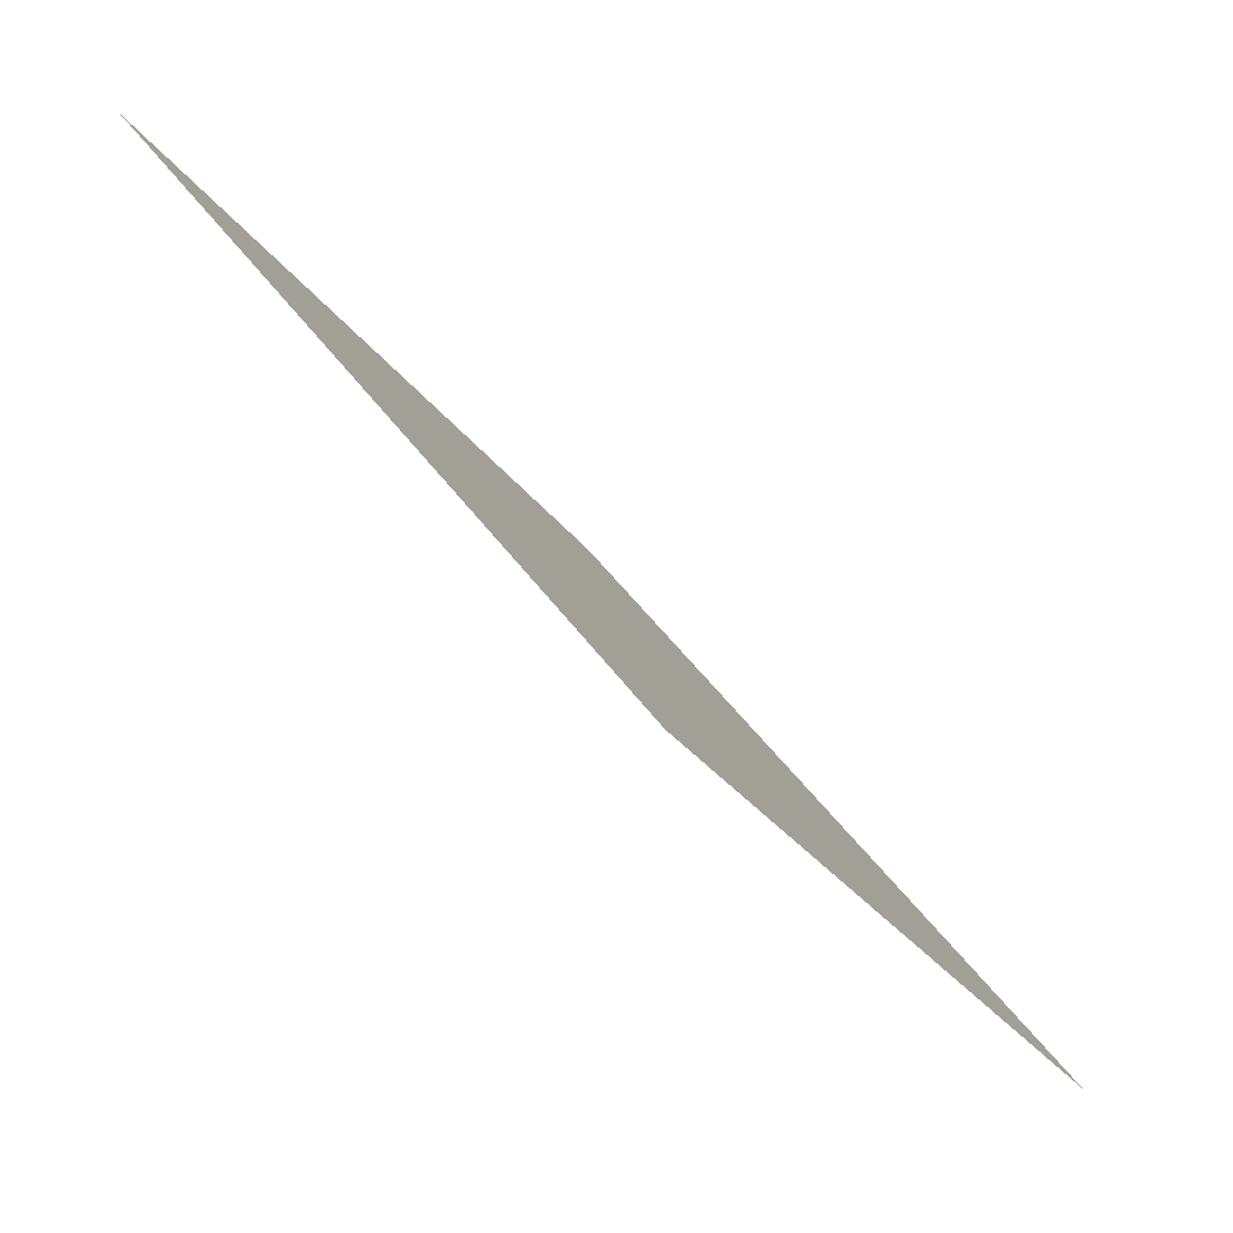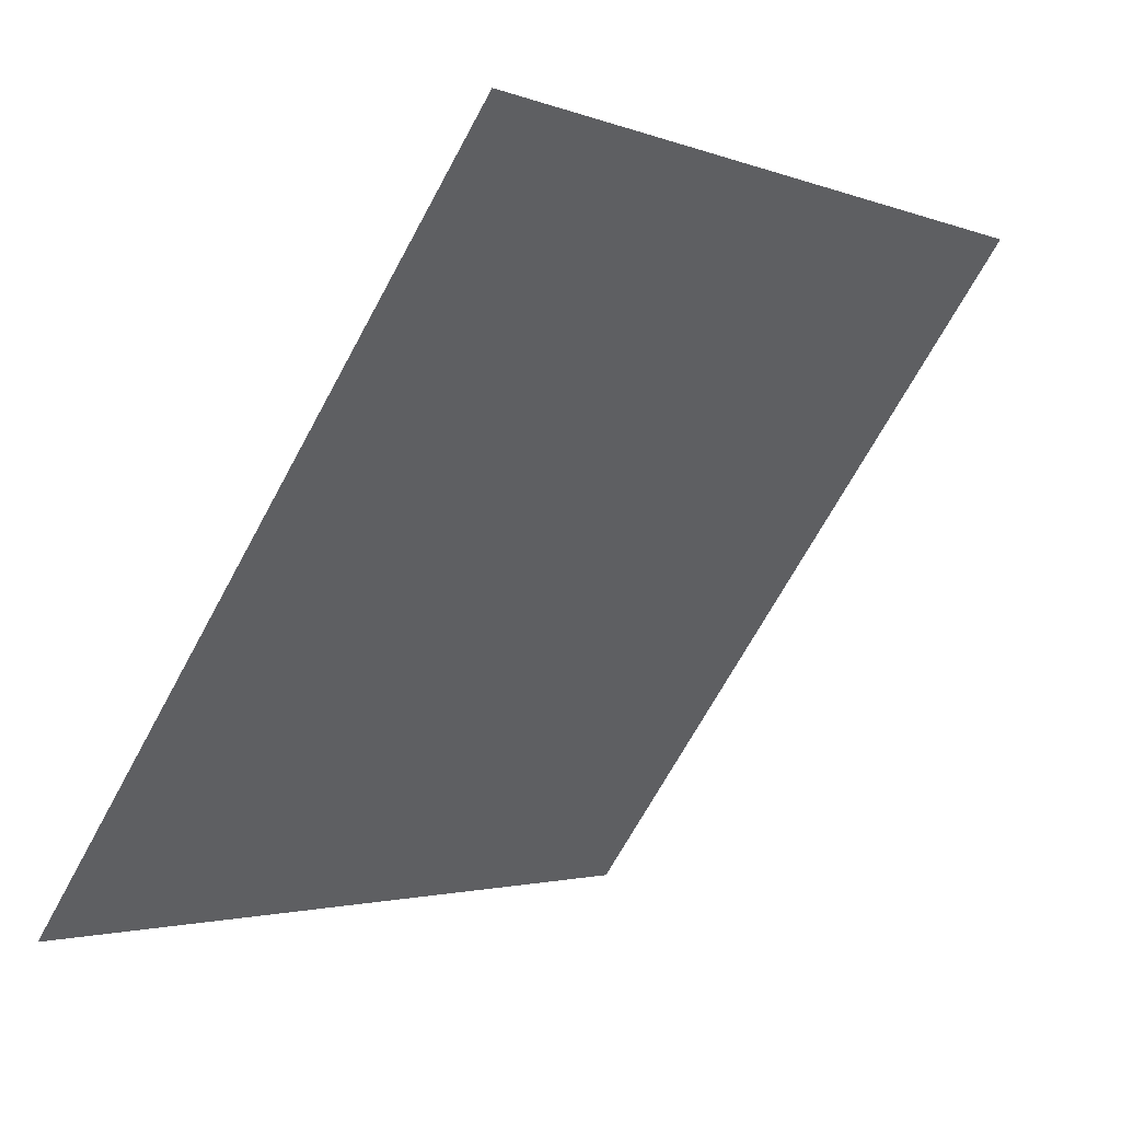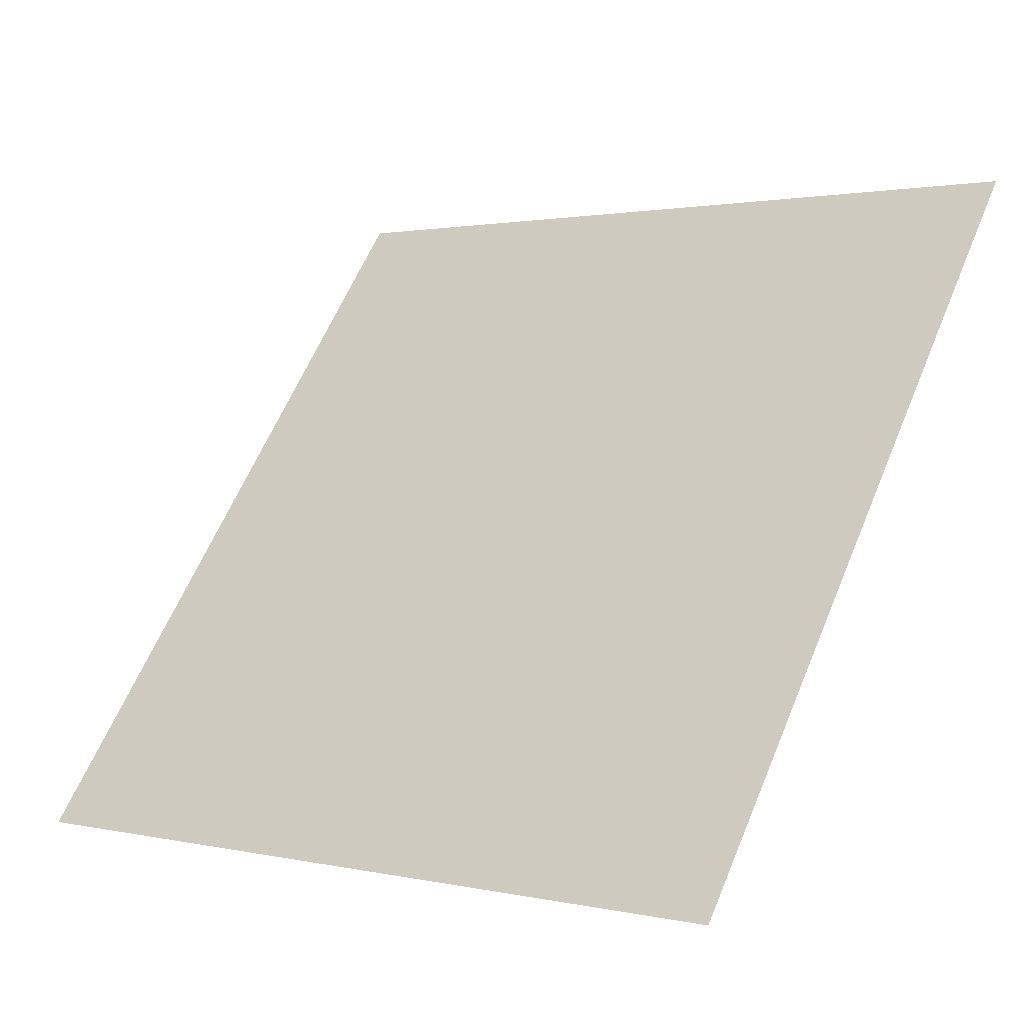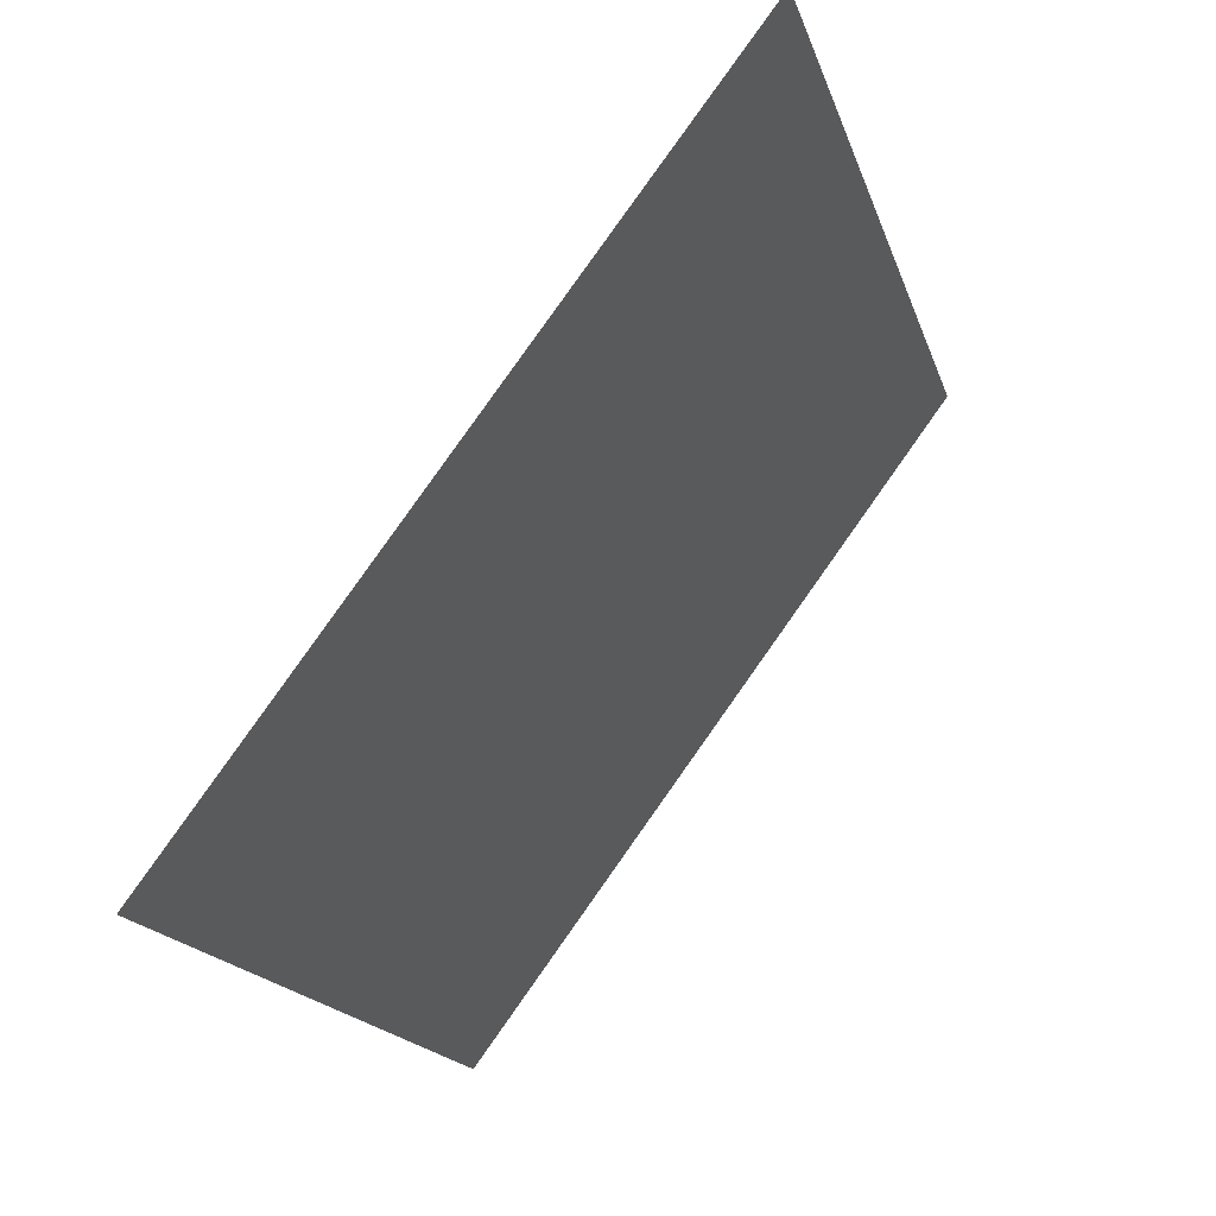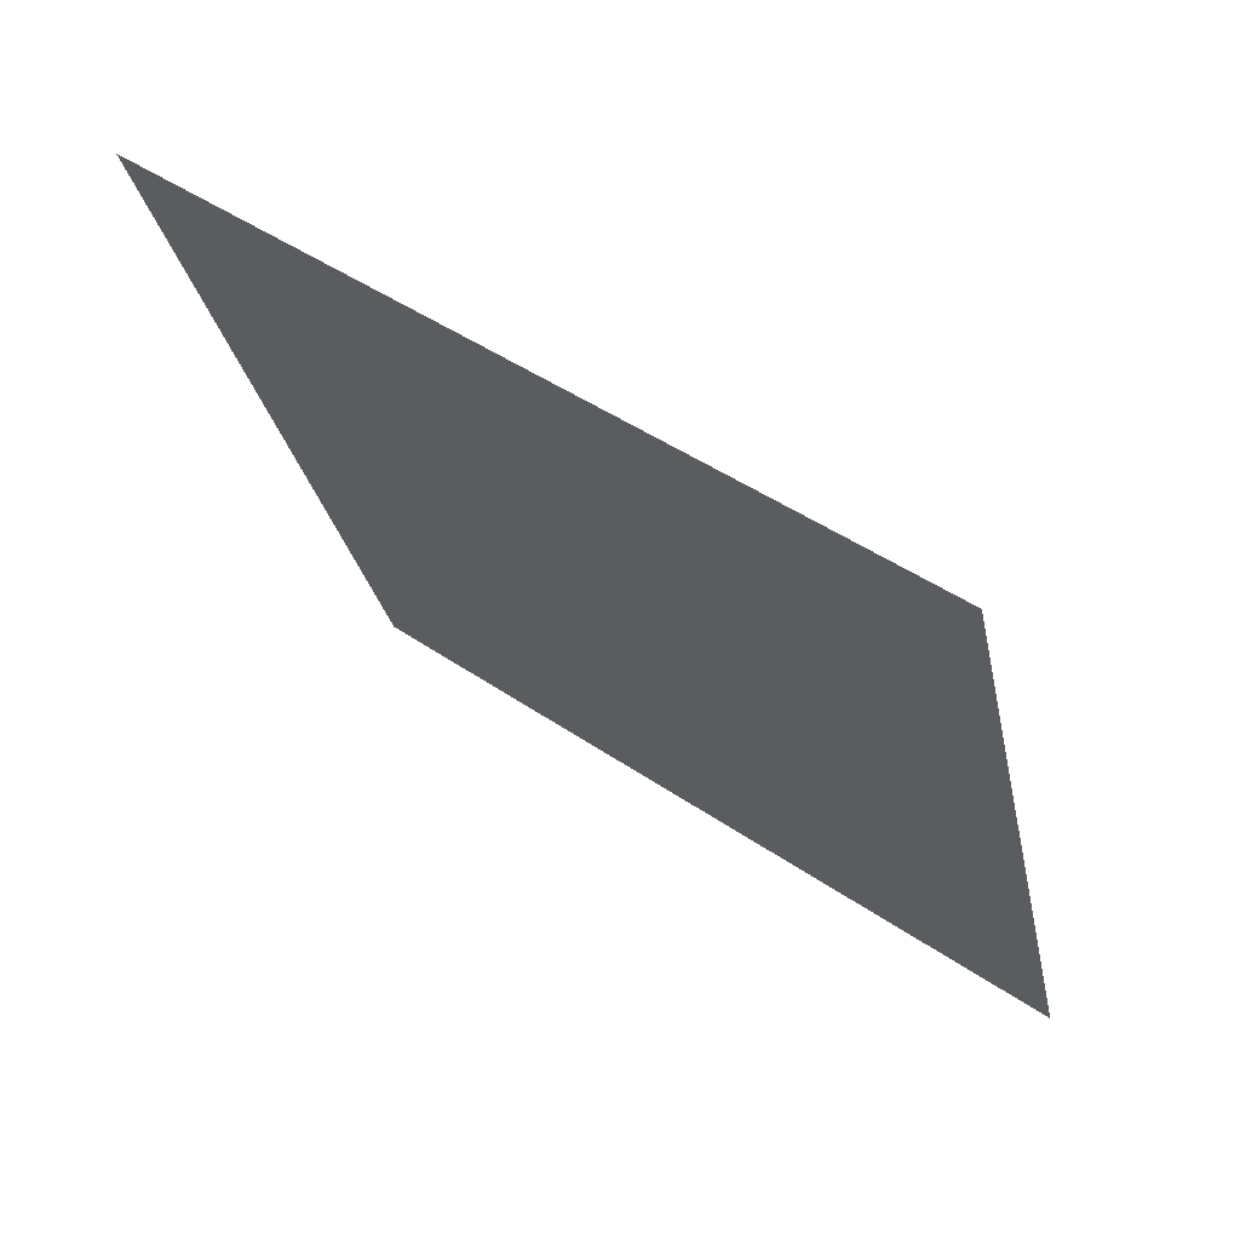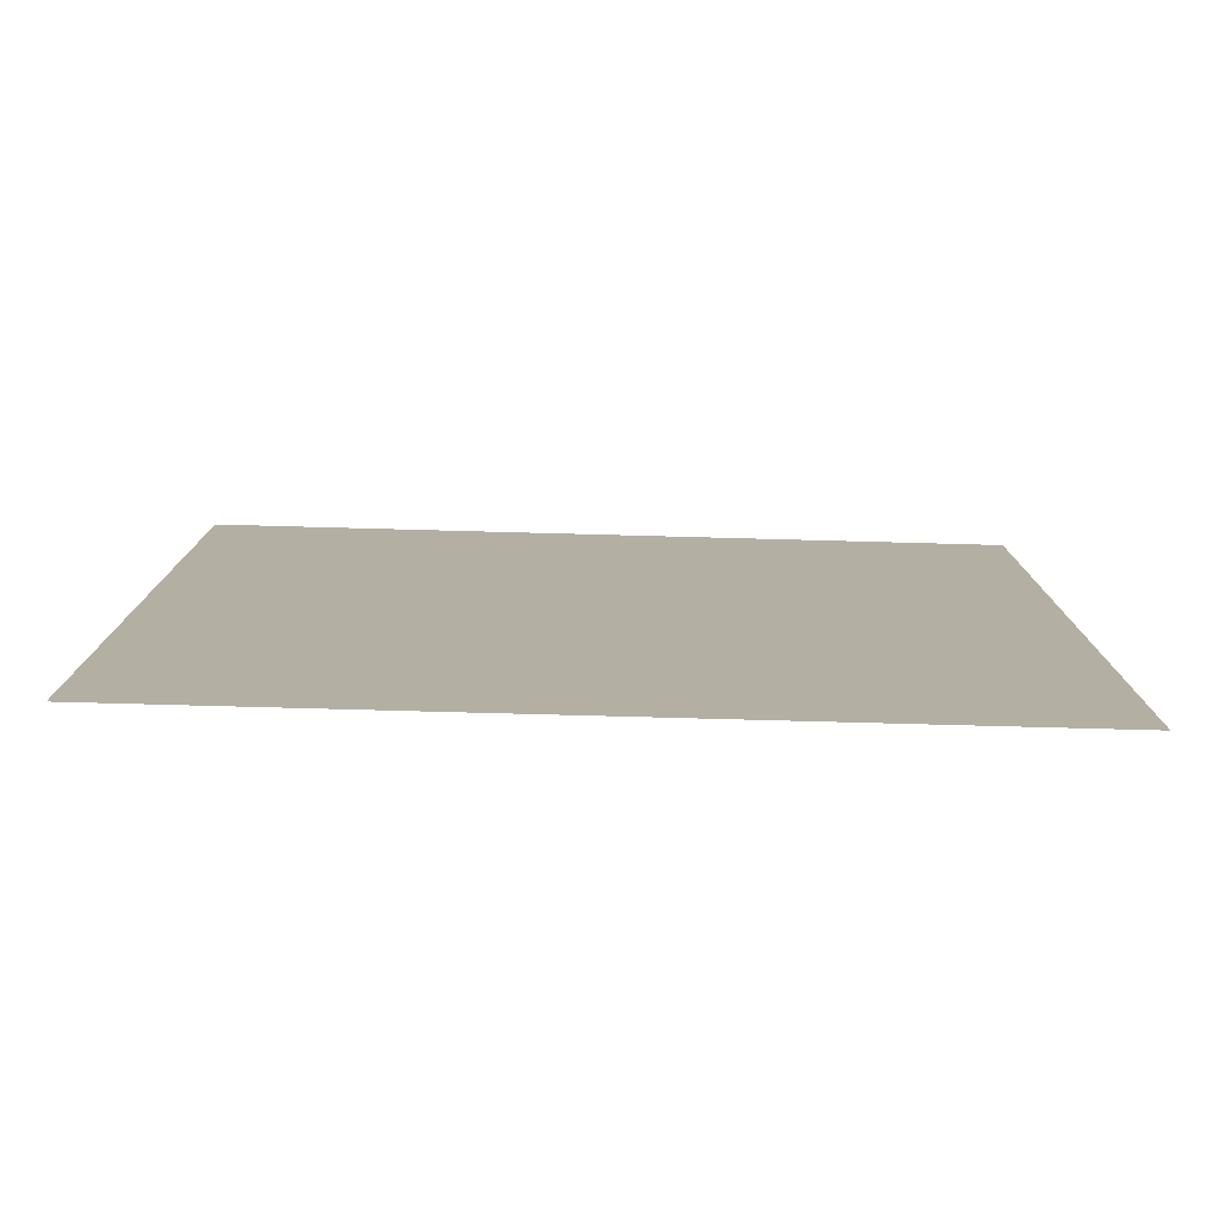
<metadata>
{"format":"obj","ext":"obj","renderer":"f3d","projection":"perspective","resolution":1024,"background":"white","views":[{"elev":-27.1,"azim":-64.2,"up":"+Z"},{"elev":-3.0,"azim":125.5,"up":"+Z"},{"elev":0.6,"azim":38.0,"up":"+Z"},{"elev":-18.0,"azim":103.5,"up":"+Z"},{"elev":-29.7,"azim":101.9,"up":"+Y"},{"elev":47.7,"azim":1.3,"up":"+Y"}]}
</metadata>
<code>
v -0.1047 0.5761 0.2242
v -0.1112 0.5763 0.2243
v -0.1111 0.5802 0.2295
v -0.1046 0.5801 0.2295
f 4 3 2 1

</code>
